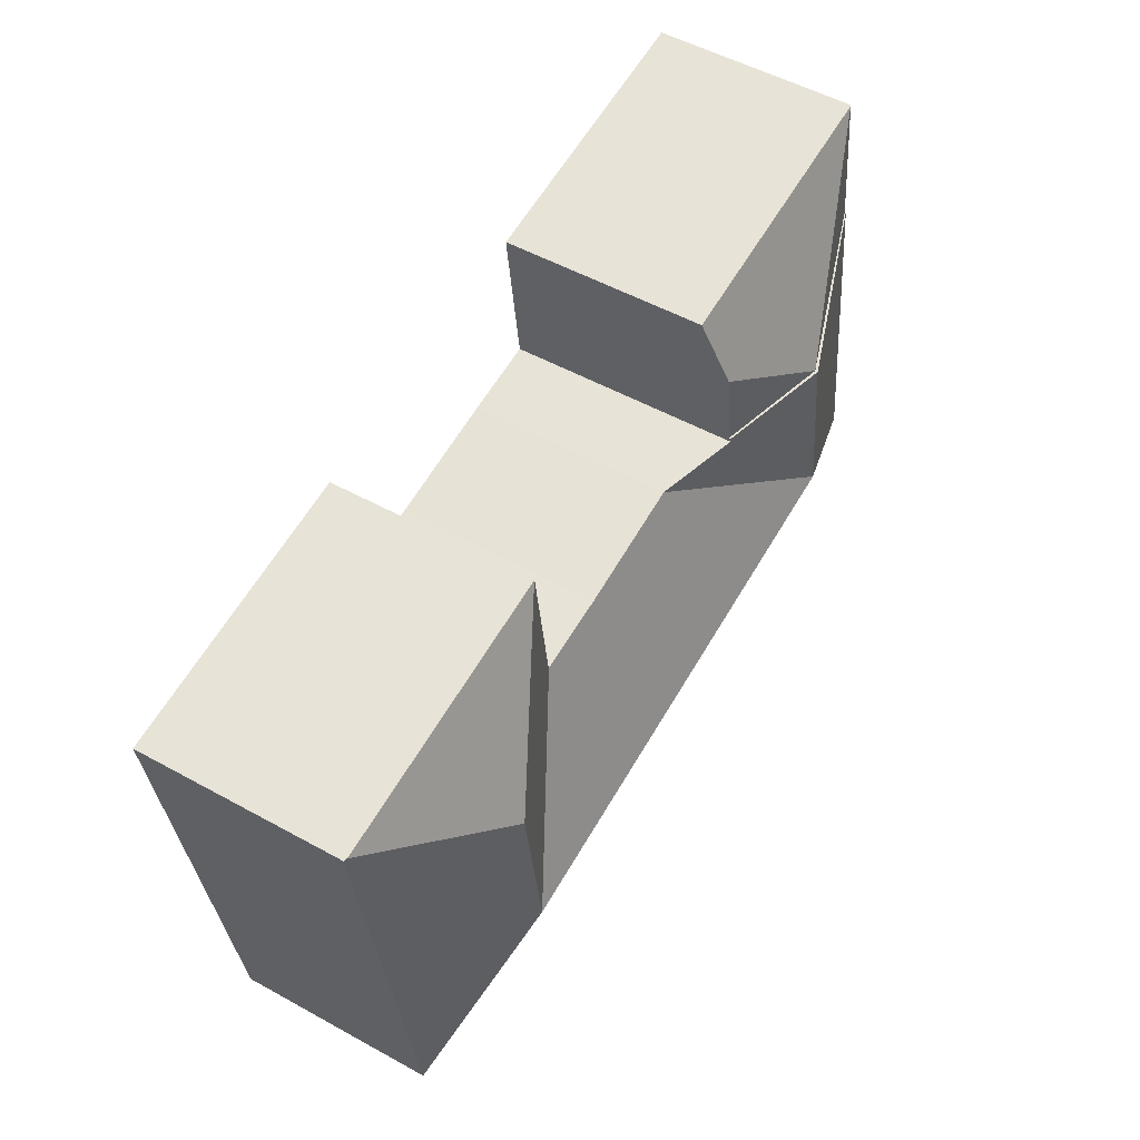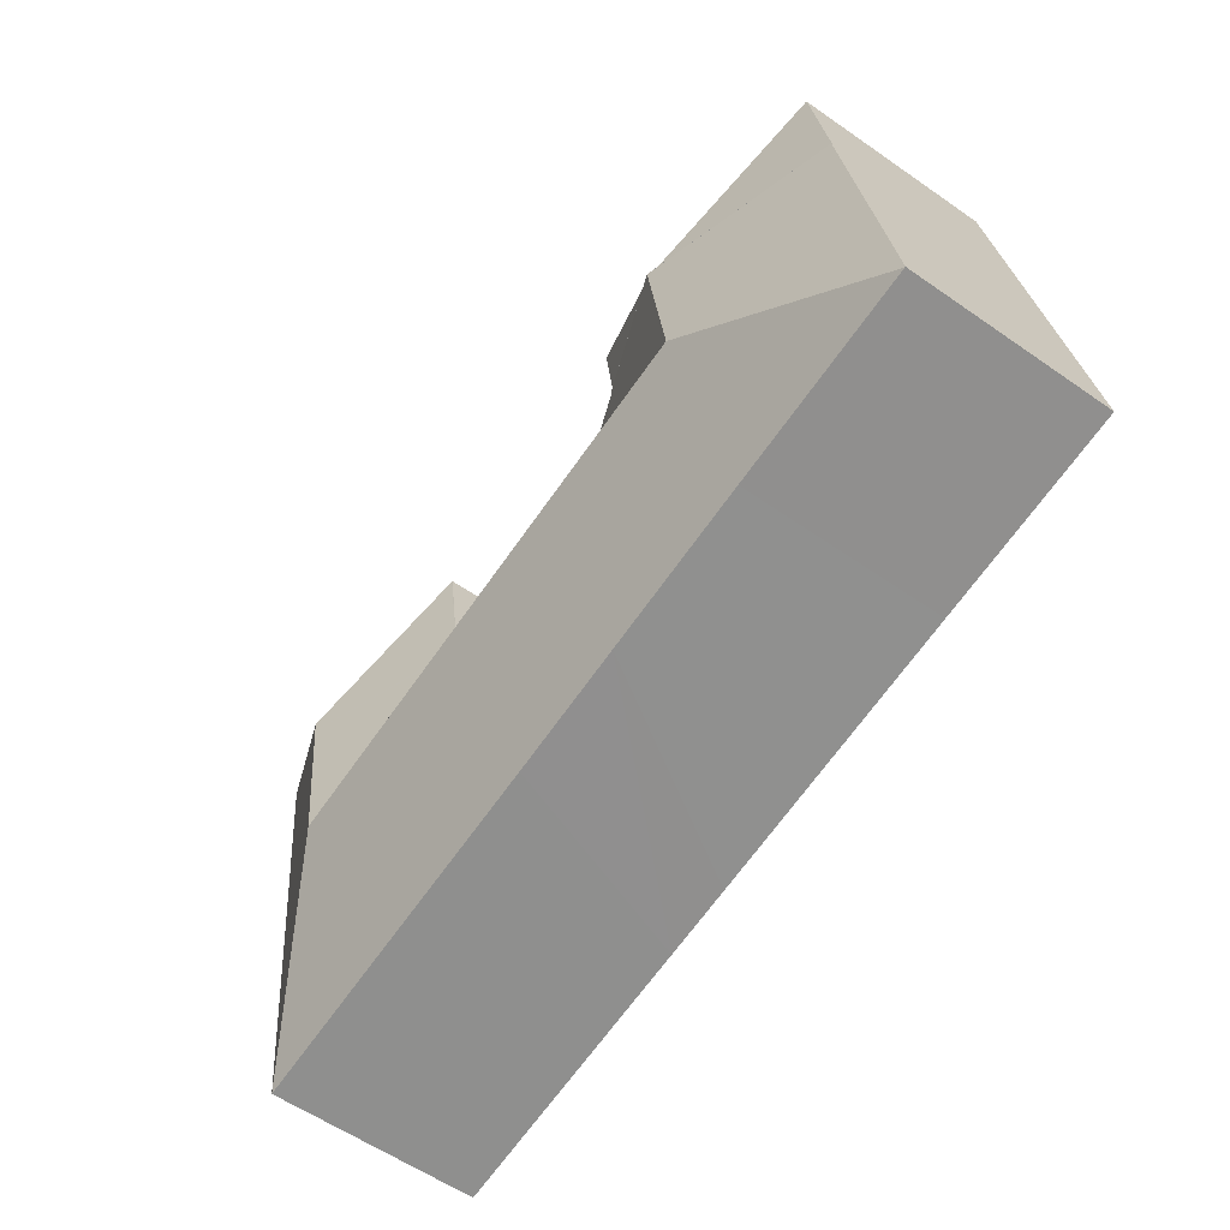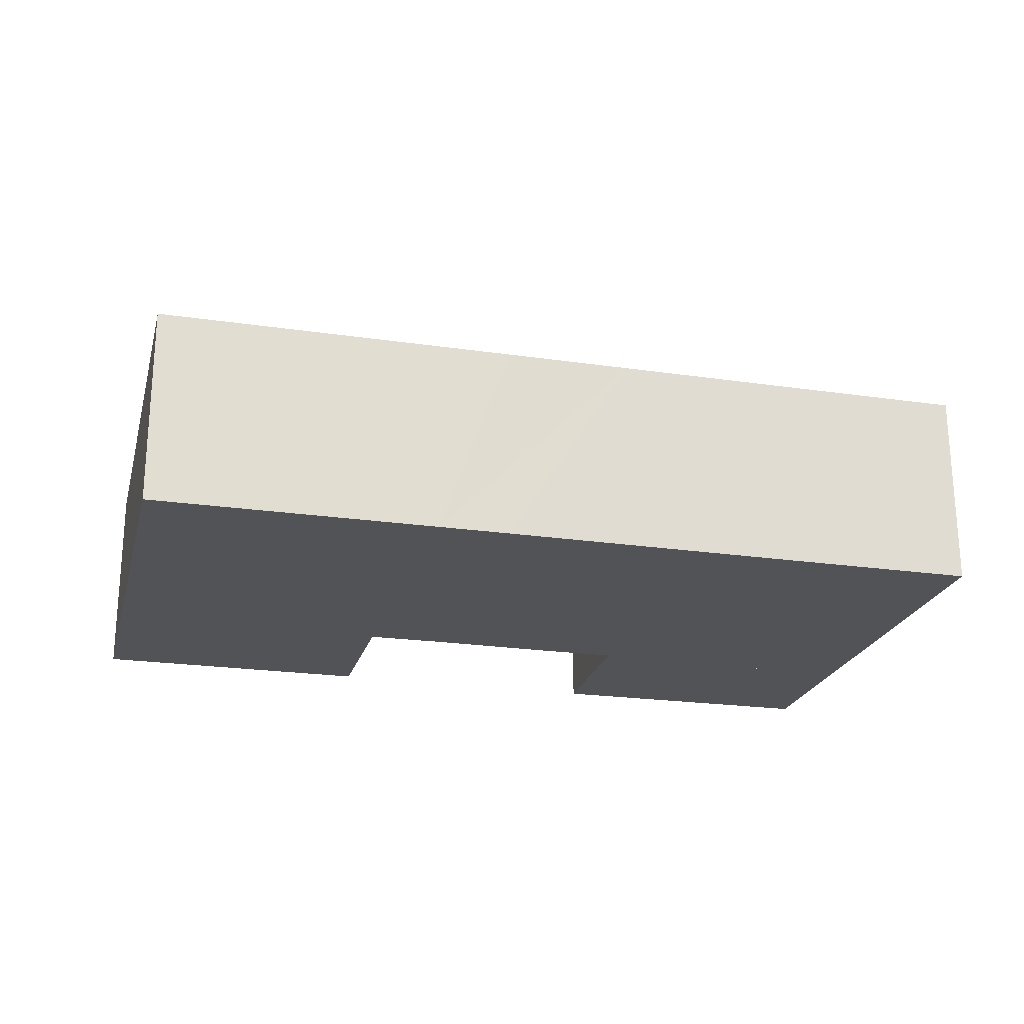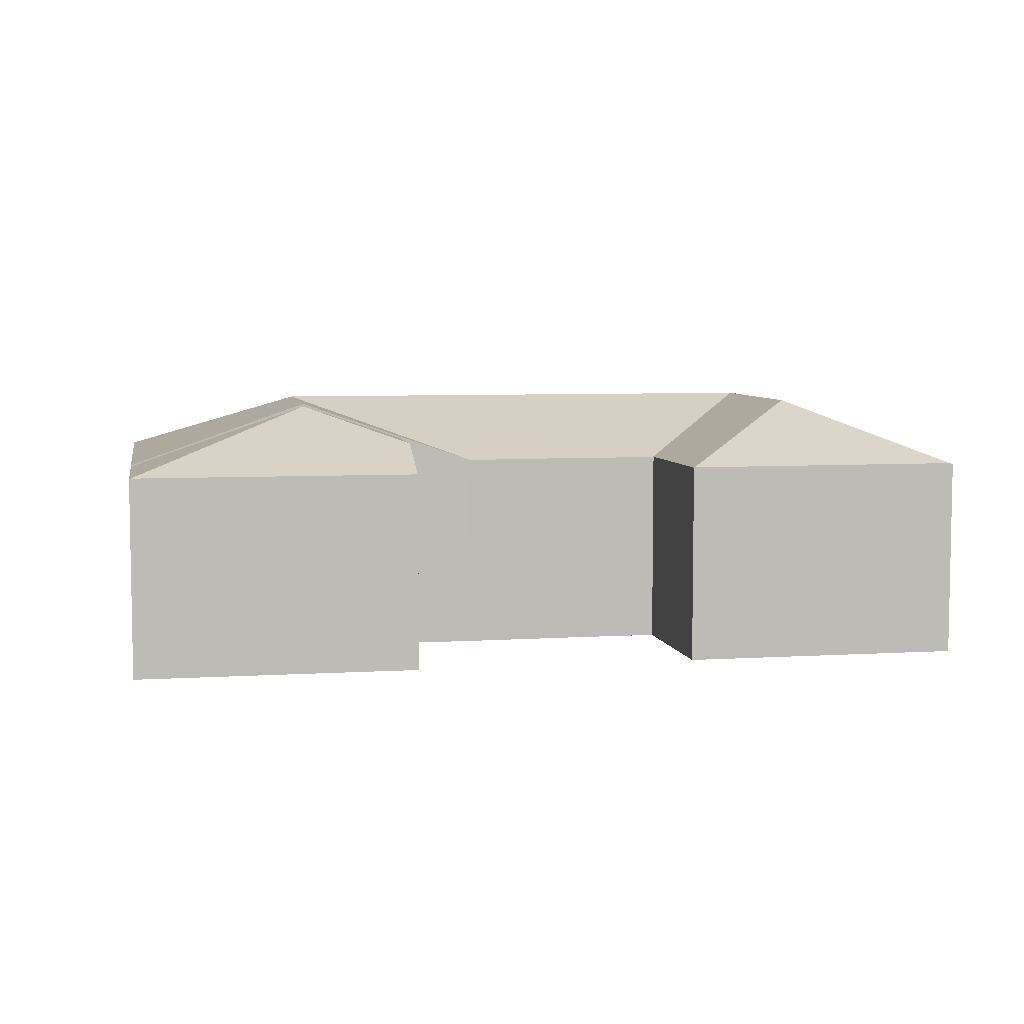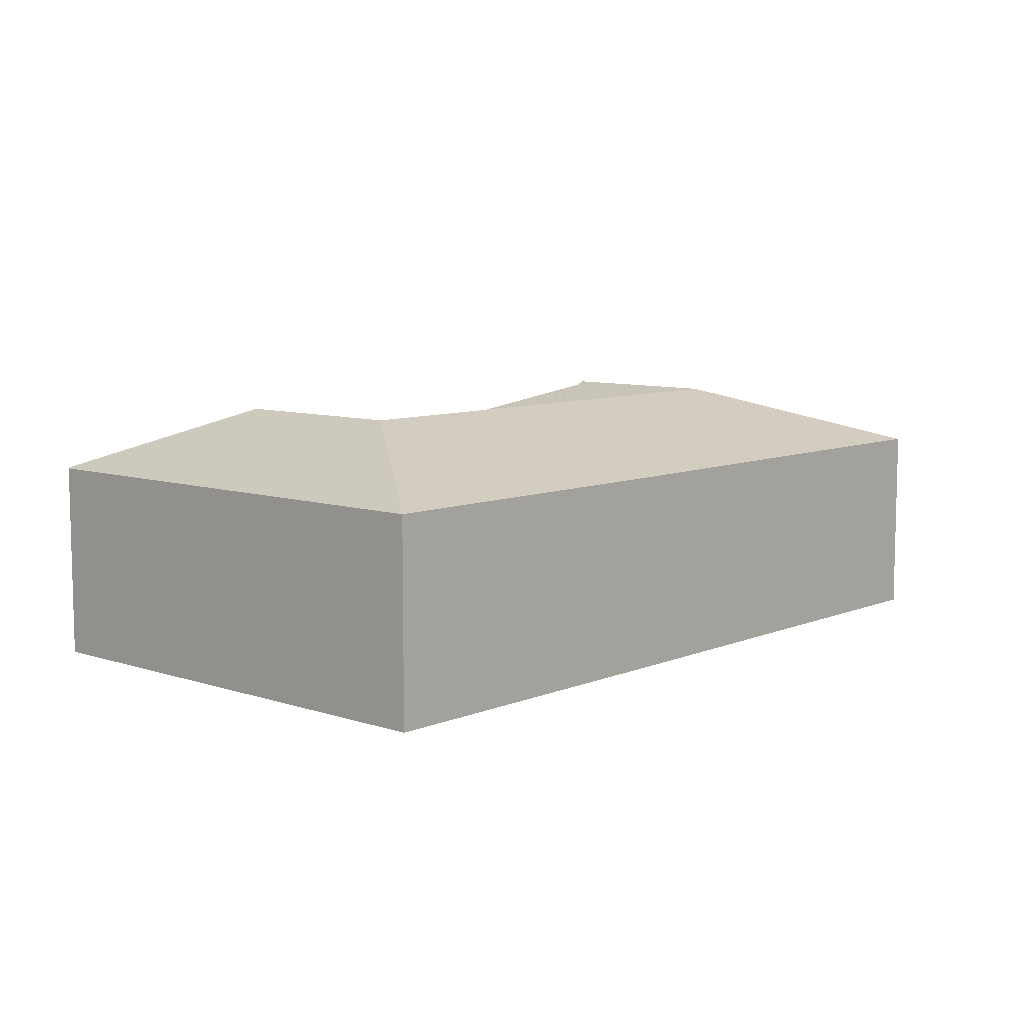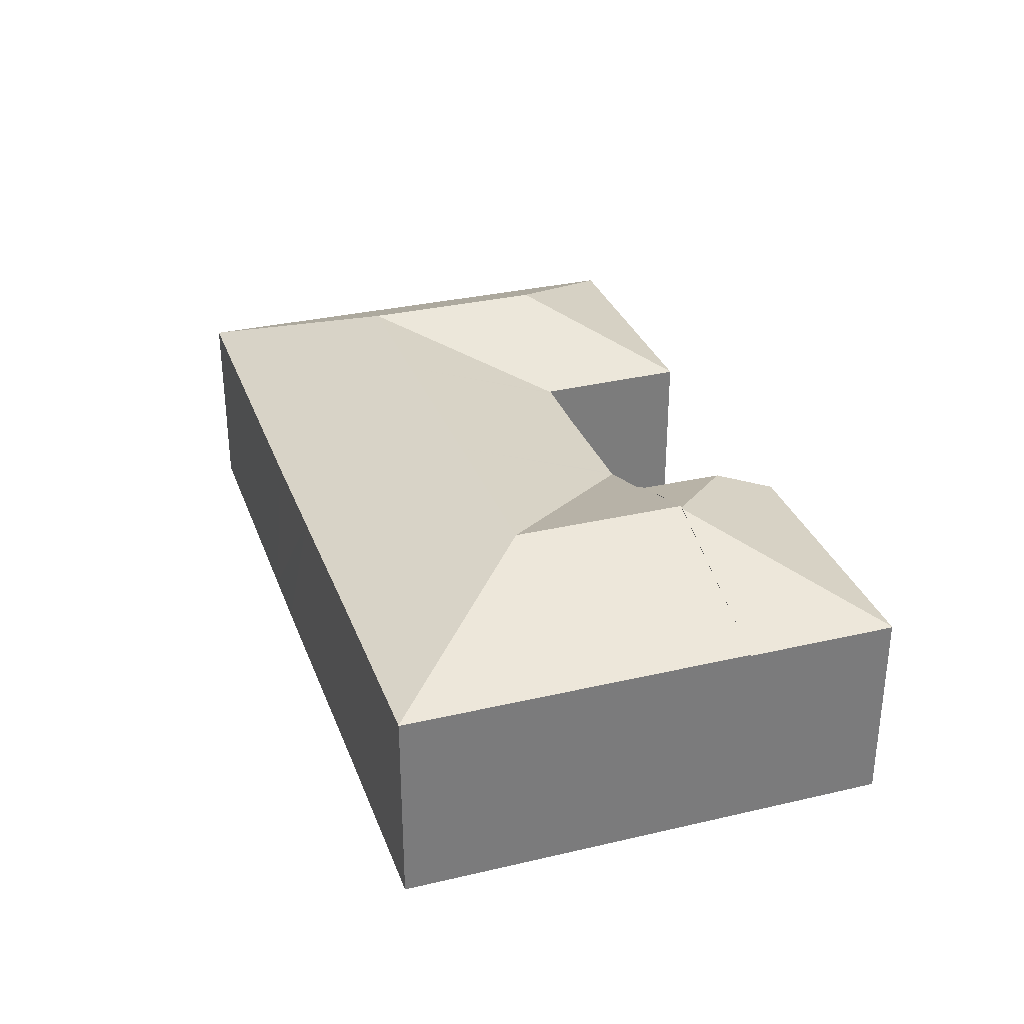
<metadata>
{"format":"obj","ext":"obj","renderer":"f3d","projection":"perspective","resolution":1024,"background":"white","views":[{"elev":52.8,"azim":120.6,"up":"+Z"},{"elev":-58.9,"azim":-125.6,"up":"+Z"},{"elev":-22.5,"azim":173.3,"up":"+Y"},{"elev":6.1,"azim":-3.3,"up":"+Y"},{"elev":8.3,"azim":139.4,"up":"+Y"},{"elev":31.6,"azim":-101.0,"up":"+Y"}]}
</metadata>
<code>
v  7.183 8.31 10.4
v  10.8 7.194 12.75
v  10.47 7.185 9.954
v  11.05 6.35 14.84
v  2.093 6.358 15.95
v  1.433 6.344 11.15
v  2.051 6.344 15.96
v  11.05 -9.087e-16 14.84
v  2.093 -9.768e-16 15.95
v  2.051 -9.771e-16 15.96
v  10.47 -6.095e-16 9.954
v  10.8 -7.806e-16 12.75
v  1.433 -6.827e-16 11.15
v  7.183 -6.368e-16 10.4
v  23.23 8.393 2.539
v  28.49 6.392 7.571
v  27.04 6.397 -3.555
v  23.96 8.393 8.169
v  29.12 6.392 12.45
v  24.02 8.393 8.6
v  29.02 6.437 12.46
v  6.458 8.393 4.758
v  6.451 6.392 -0.845
v  0.018 6.389 -0.002
v  11.6 6.388 -1.538
v  12.3 8.393 3.985
v  15.6 6.384 -2.077
v  18.61 8.393 3.15
v  17.89 6.387 -2.373
v  0 6.383 3.908e-16
v  7.181 8.393 10.39
v  1.433 6.383 11.15
v  10.47 7.242 9.954
v  12.88 6.395 9.535
v  12.91 6.384 9.531
v  10.46 7.242 9.82
v  13.02 6.384 9.516
v  16.96 6.398 8.955
v  19.33 6.386 8.677
v  19.41 6.385 8.667
v  19.45 6.401 8.663
v  19.46 6.402 8.764
v  20.16 6.428 13.6
v  20.14 6.42 13.61
v  20.16 -8.33e-16 13.6
v  29.02 -7.631e-16 12.46
v  29.12 -7.623e-16 12.45
v  7.183 8.393 10.4
v  10.46 -6.013e-16 9.82
v  12.91 -5.836e-16 9.531
v  12.88 -5.839e-16 9.535
v  16.96 -5.483e-16 8.955
v  13.02 -5.827e-16 9.516
v  19.45 -5.305e-16 8.663
v  19.33 -5.313e-16 8.677
v  19.41 -5.307e-16 8.667
v  20.14 -8.332e-16 13.61
v  28.49 -4.636e-16 7.571
v  27.04 2.177e-16 -3.555
v  17.89 1.453e-16 -2.373
v  15.6 1.272e-16 -2.077
v  11.6 9.418e-17 -1.538
v  6.451 5.174e-17 -0.845
v  0.018 1.225e-19 -0.002
v  0 0 0
v  19.46 -5.366e-16 8.764
g defaultobject
f 1 2 3
f 1 4 2
f 4 1 5
f 6 5 1
f 5 6 7
f 5 8 4
f 8 5 7
f 8 7 9
f 9 7 10
f 4 3 2
f 3 4 8
f 3 8 11
f 11 8 12
f 11 1 3
f 1 11 6
f 6 11 13
f 13 11 14
f 13 7 6
f 7 13 10
f 9 12 8
f 12 9 10
f 12 10 13
f 12 13 14
f 12 14 11
f 15 16 17
f 16 15 18
f 16 18 19
f 19 18 20
f 19 20 21
f 22 23 24
f 23 22 25
f 25 22 26
f 25 26 27
f 27 26 28
f 27 28 29
f 29 28 17
f 17 28 15
f 22 24 30
f 31 30 32
f 30 31 22
f 31 32 1
f 31 1 33
f 22 34 35
f 34 22 36
f 36 22 31
f 31 33 36
f 35 26 22
f 26 35 37
f 26 37 38
f 26 38 28
f 28 38 39
f 28 39 40
f 28 40 15
f 15 41 18
f 41 15 40
f 18 41 42
f 18 42 43
f 18 43 20
f 42 44 43
f 20 43 21
f 45 21 43
f 21 45 46
f 21 46 19
f 19 46 47
f 13 48 32
f 48 13 33
f 33 13 14
f 33 14 11
f 49 34 36
f 34 49 35
f 35 49 50
f 50 49 51
f 50 37 35
f 37 50 38
f 38 50 52
f 52 50 53
f 52 39 38
f 39 52 40
f 40 54 41
f 54 40 52
f 54 52 55
f 54 55 56
f 44 45 43
f 45 44 57
f 47 16 19
f 16 47 17
f 17 47 58
f 17 58 59
f 11 36 33
f 36 11 49
f 59 29 17
f 29 59 60
f 29 60 27
f 27 60 25
f 25 60 61
f 25 61 62
f 25 62 23
f 23 62 63
f 23 63 24
f 24 63 64
f 64 30 24
f 30 64 65
f 65 32 30
f 32 65 13
f 54 42 41
f 42 54 44
f 44 54 57
f 57 54 66
f 64 13 65
f 13 64 63
f 13 63 62
f 13 62 14
f 14 62 61
f 14 61 49
f 49 61 51
f 51 61 60
f 51 60 59
f 51 59 53
f 53 59 52
f 52 59 55
f 55 59 56
f 56 59 54
f 54 59 66
f 66 59 57
f 57 59 58
f 57 58 45
f 45 58 46
f 46 58 47
f 11 14 49

</code>
